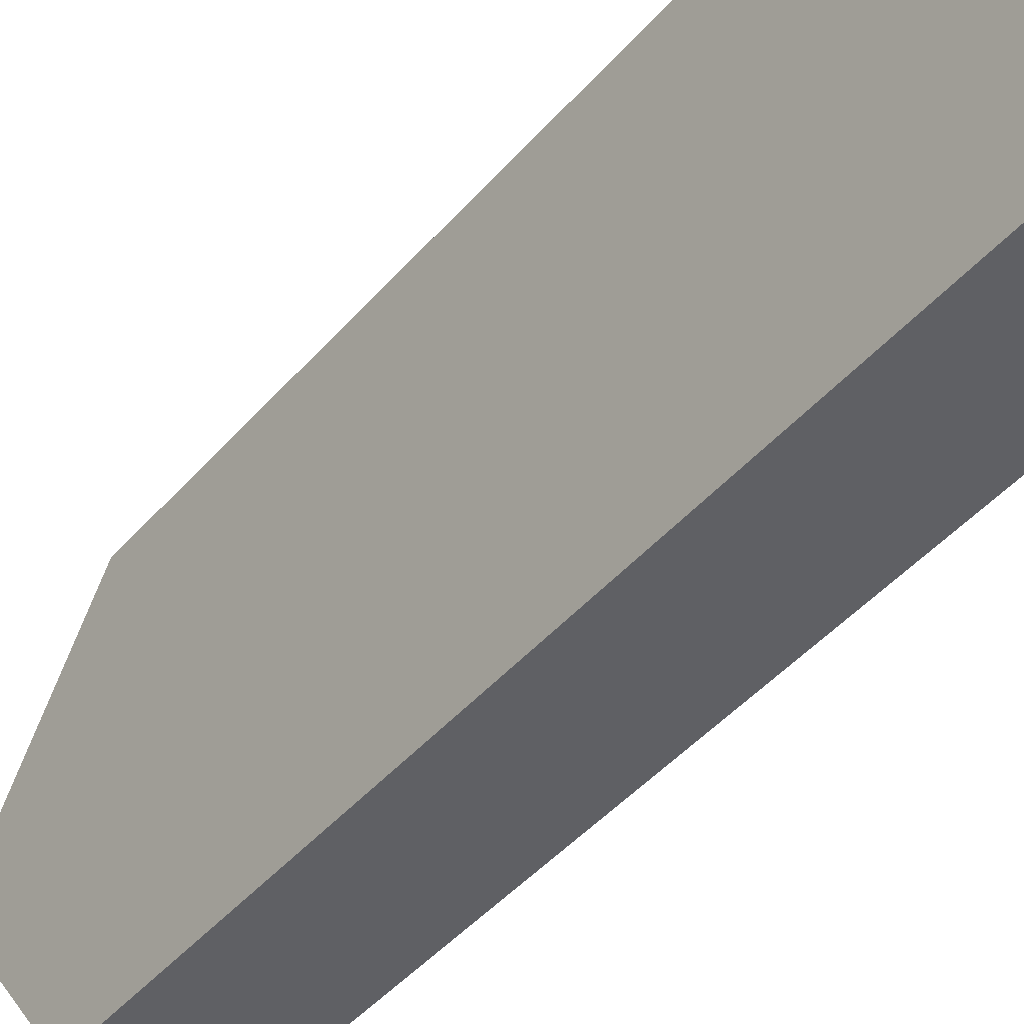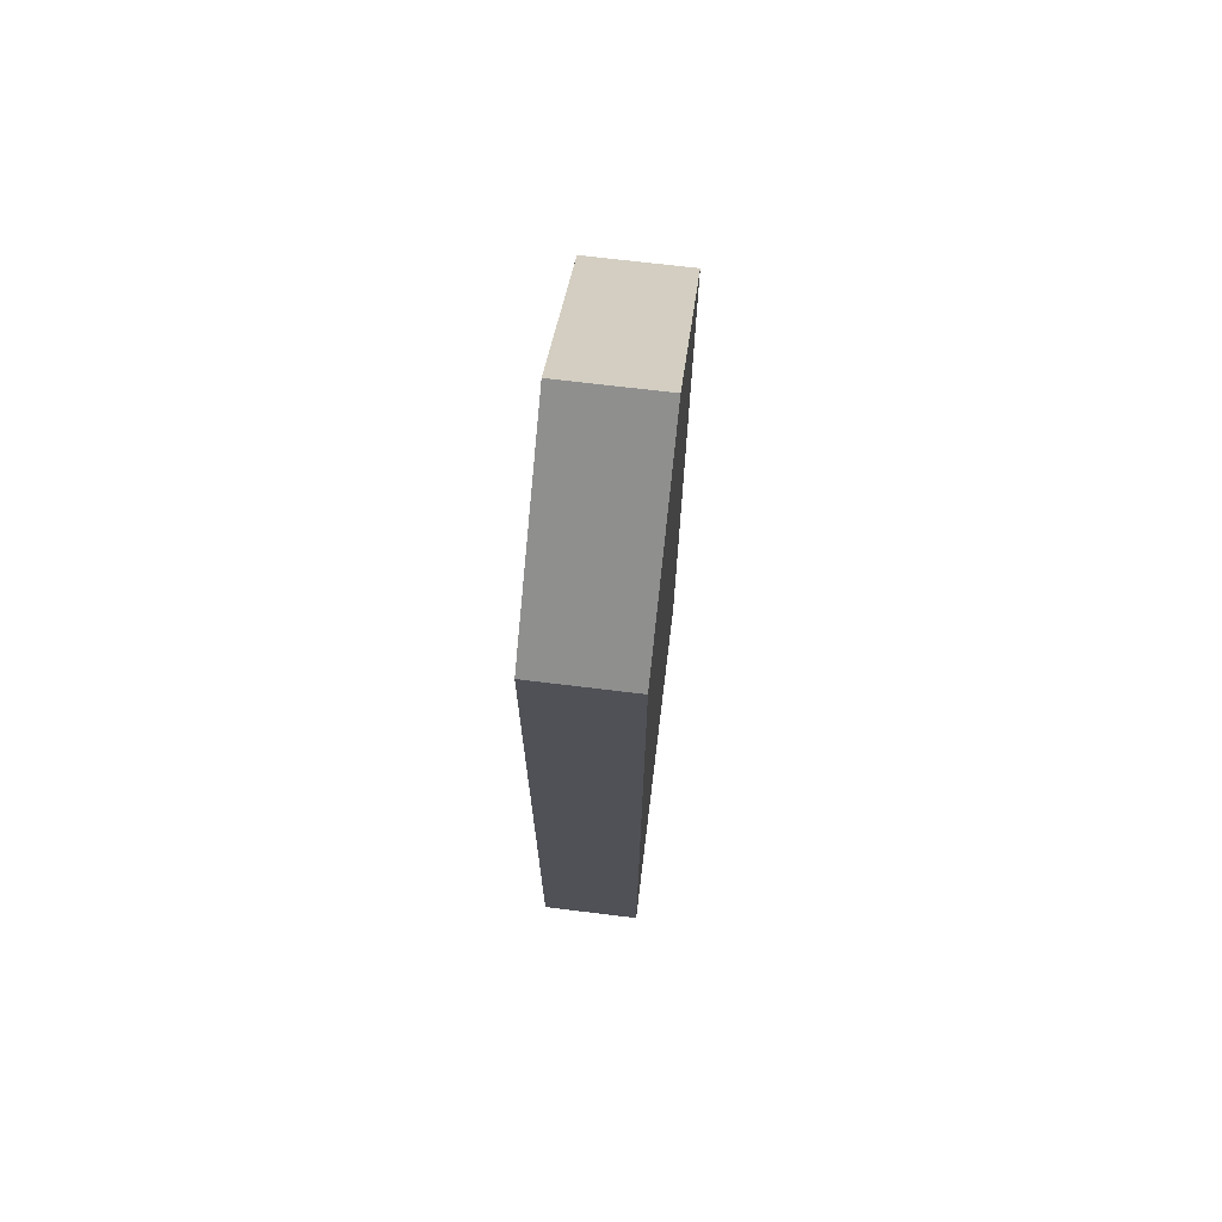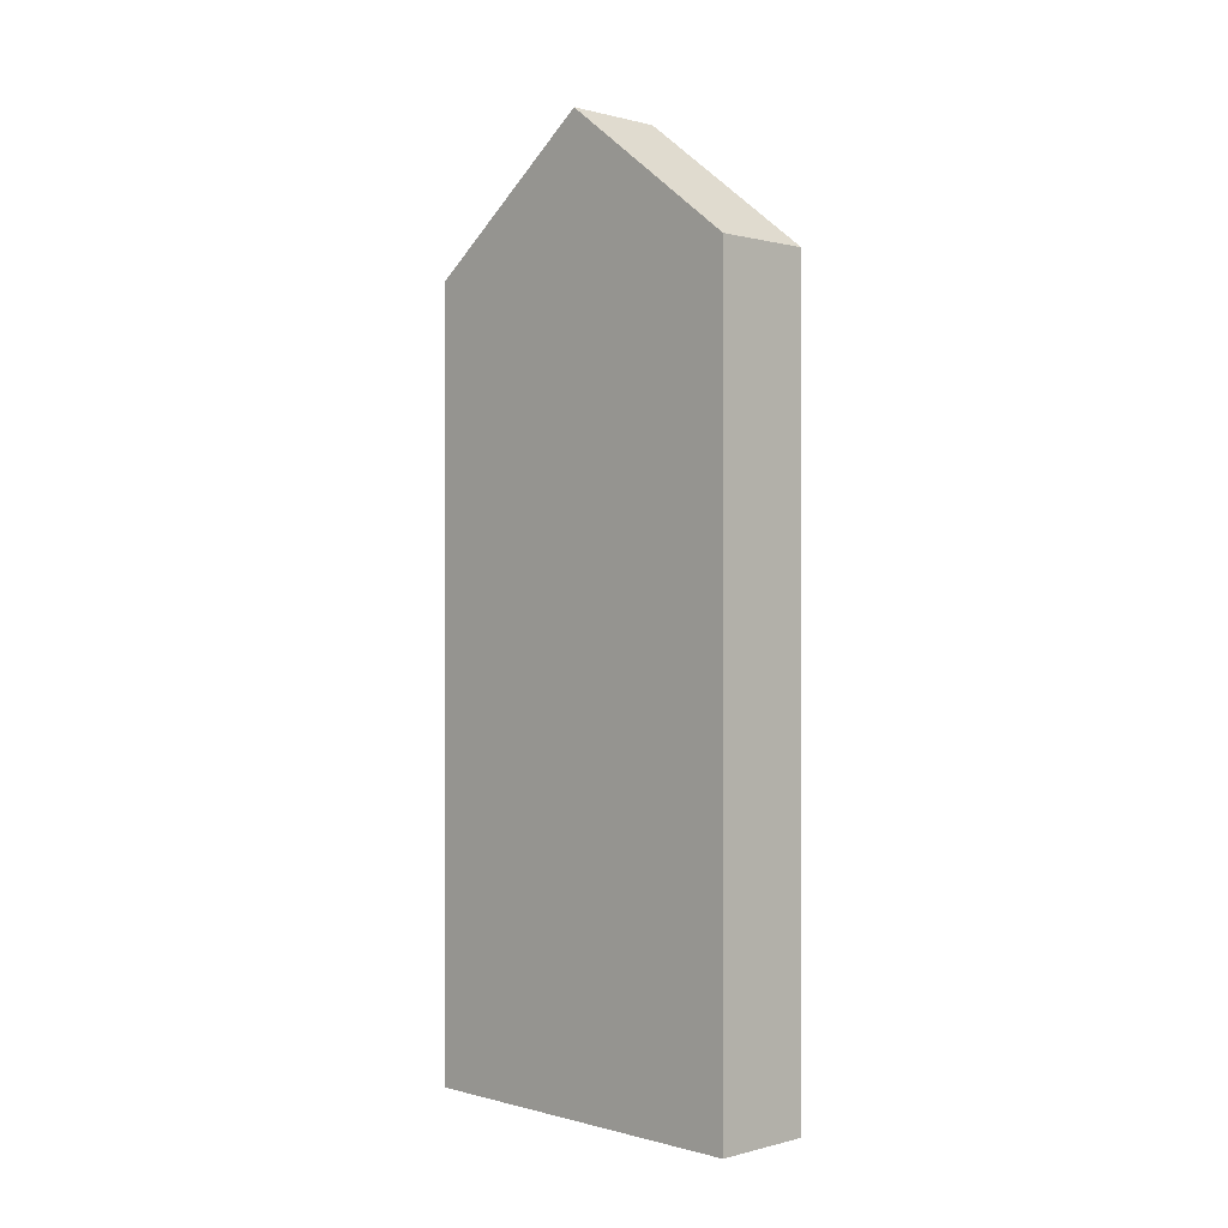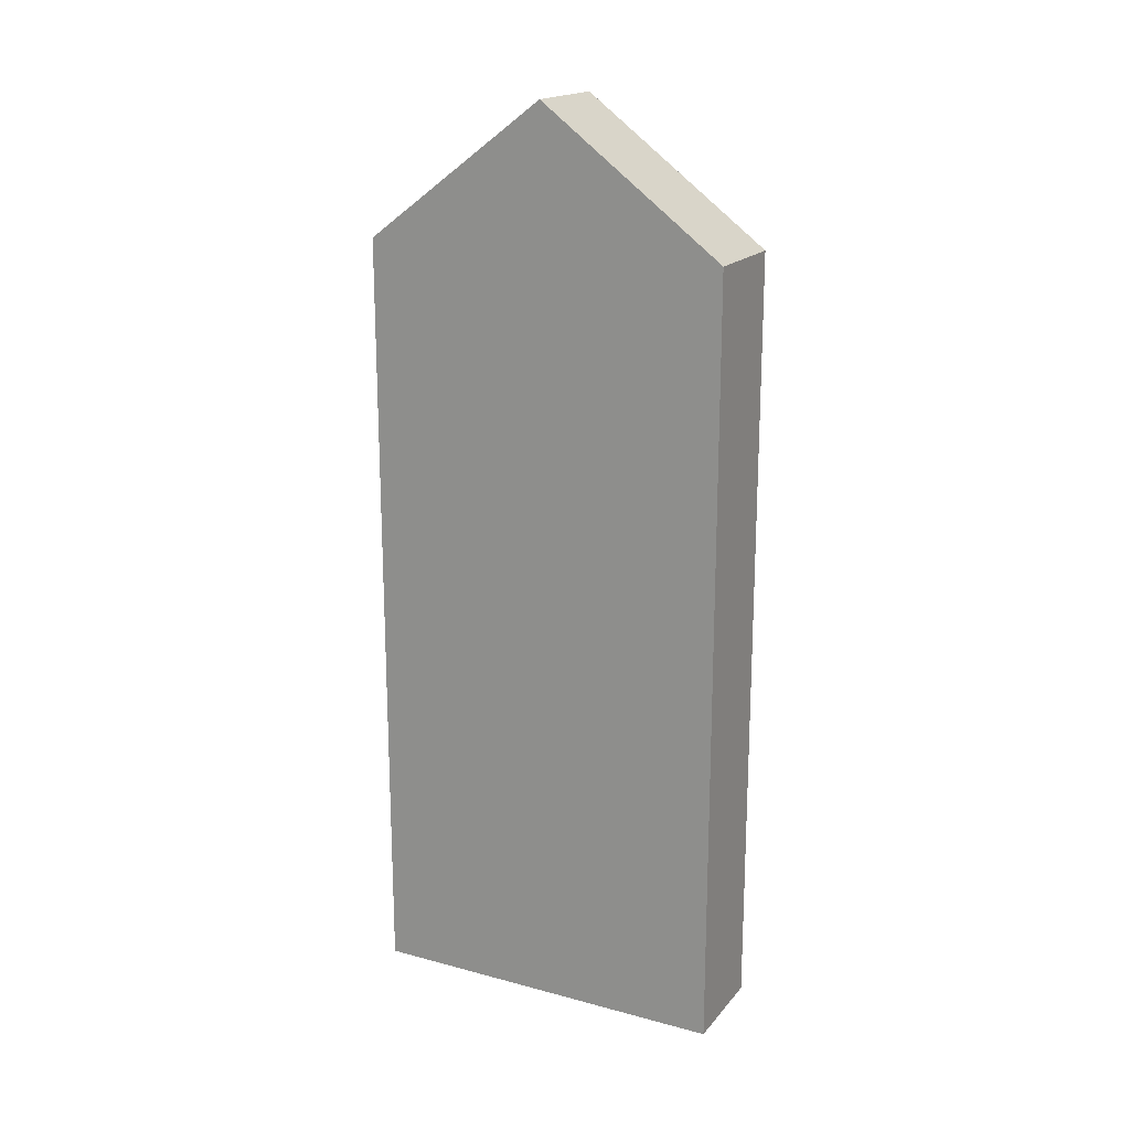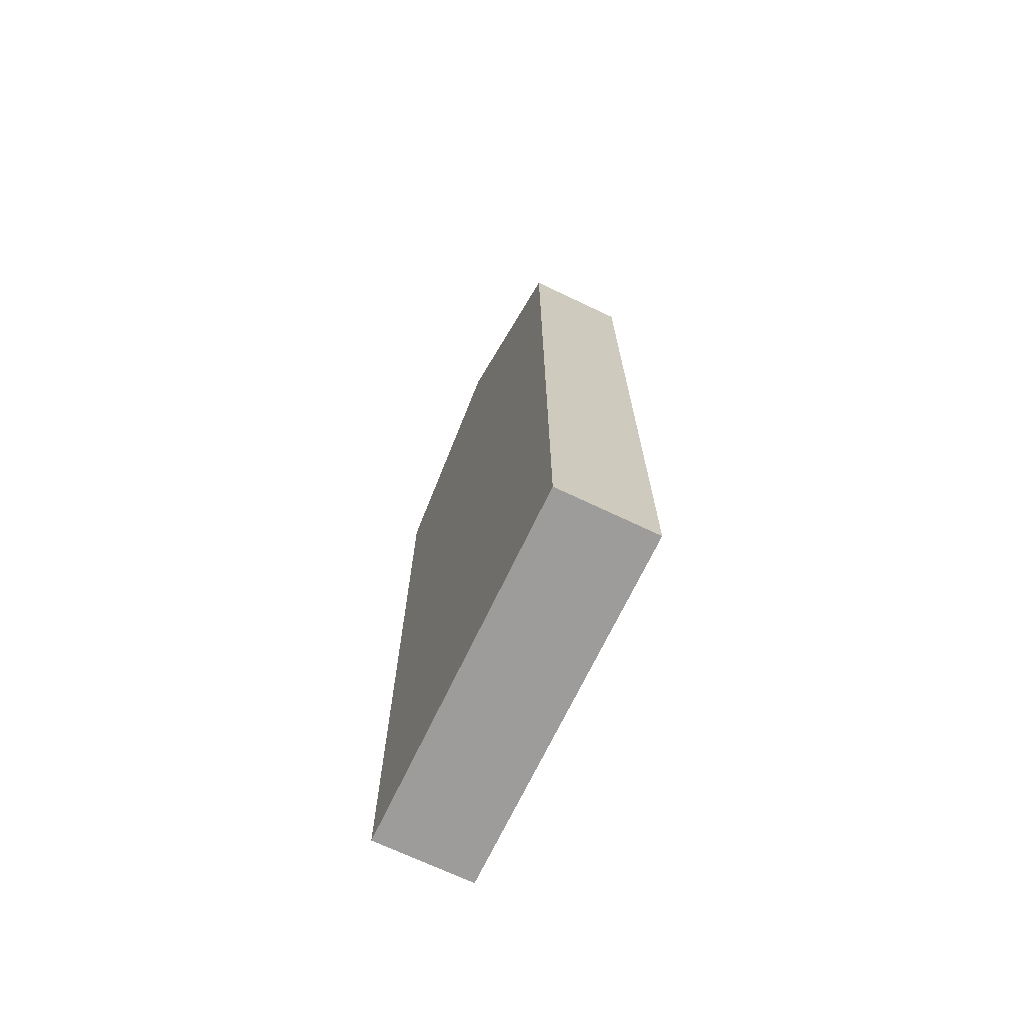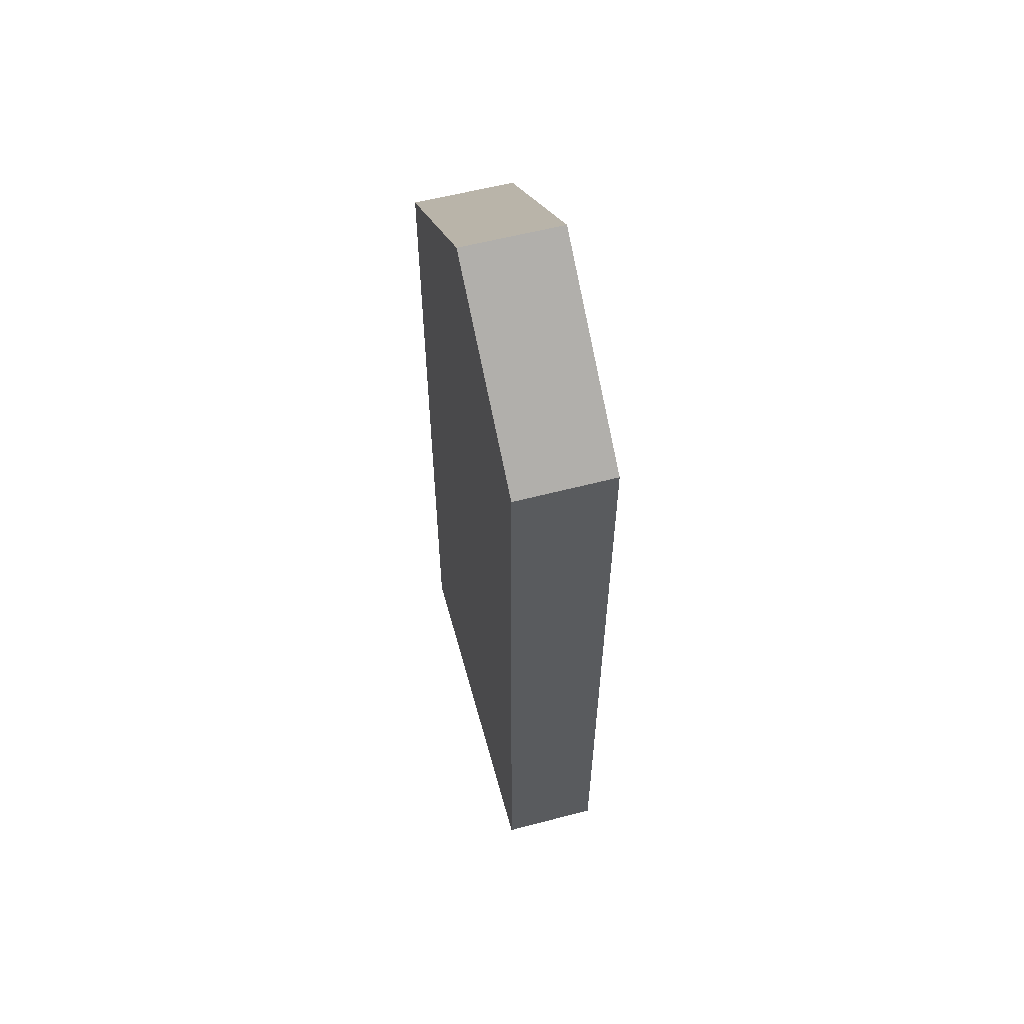
<metadata>
{"format":"obj","ext":"obj","renderer":"f3d","projection":"perspective","resolution":1024,"background":"white","views":[{"elev":-44.9,"azim":142.1,"up":"+Y"},{"elev":69.3,"azim":-173.0,"up":"+Z"},{"elev":0.1,"azim":-44.2,"up":"+Z"},{"elev":18.4,"azim":-62.9,"up":"+Z"},{"elev":-70.2,"azim":-25.5,"up":"+Z"},{"elev":58.0,"azim":164.8,"up":"+Z"}]}
</metadata>
<code>
o Solid1
v 0.0275 -0.1 0.425
v -0.0275 -0.1 0.425
v 0.0275 -0.1 -0
v -0.0275 -0.1 -0
v -0.0275 -0 0.5
v -0.0275 0.1 0.425
v -0.0275 0.1 0
v 0.0275 0.1 0.425
v 0.0275 0.1 0
v 0.0275 -0 0.5
f 1 2 3
f 3 2 4
f 5 6 2
f 2 6 4
f 4 6 7
f 6 8 7
f 7 8 9
f 10 1 8
f 8 1 9
f 9 1 3
f 7 9 4
f 4 9 3
f 5 2 10
f 10 2 1
f 6 5 8
f 8 5 10

</code>
